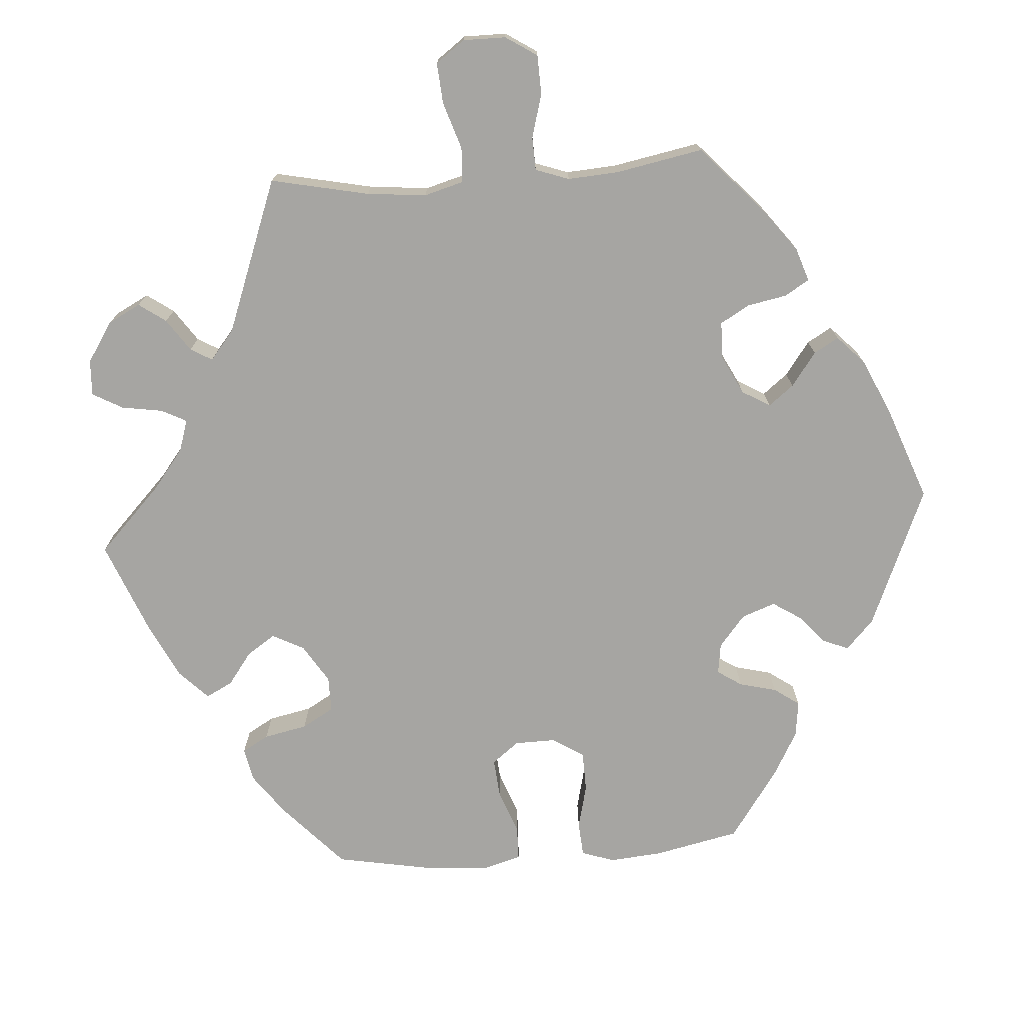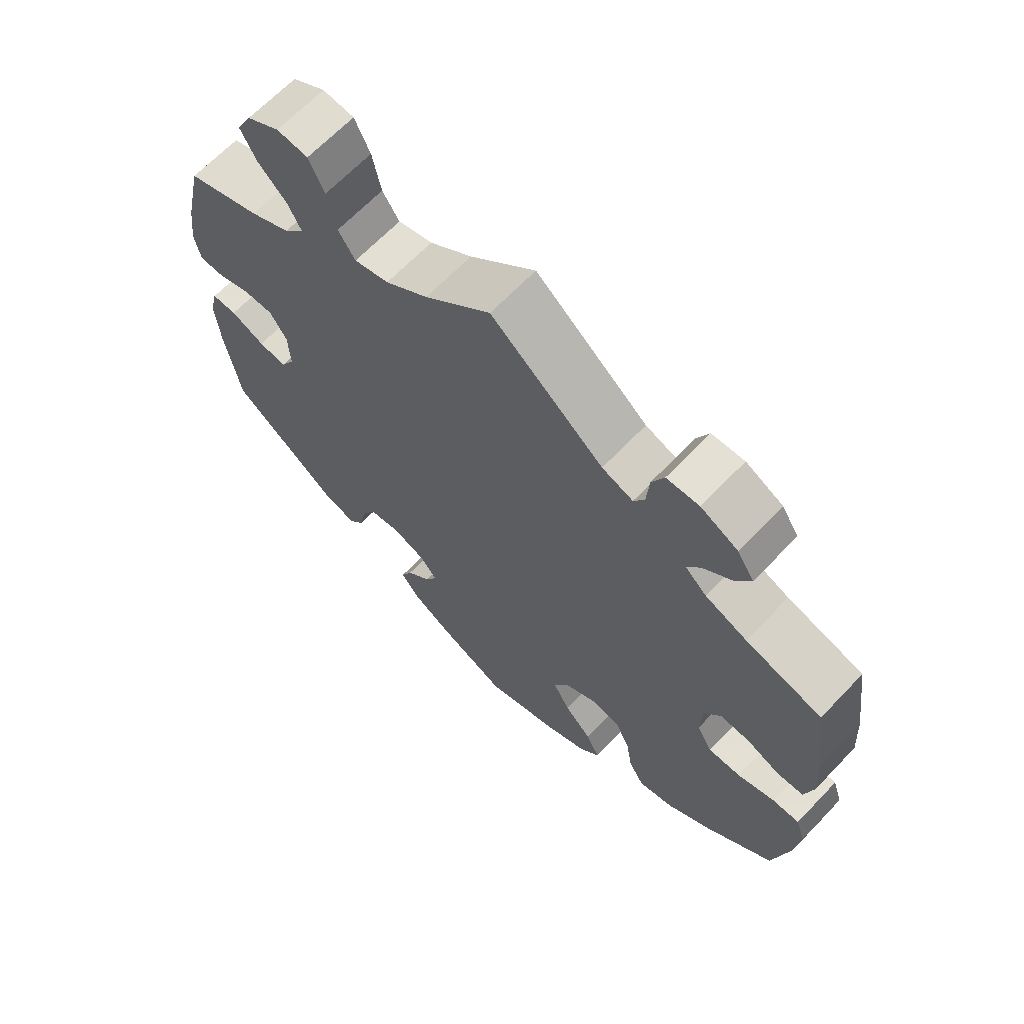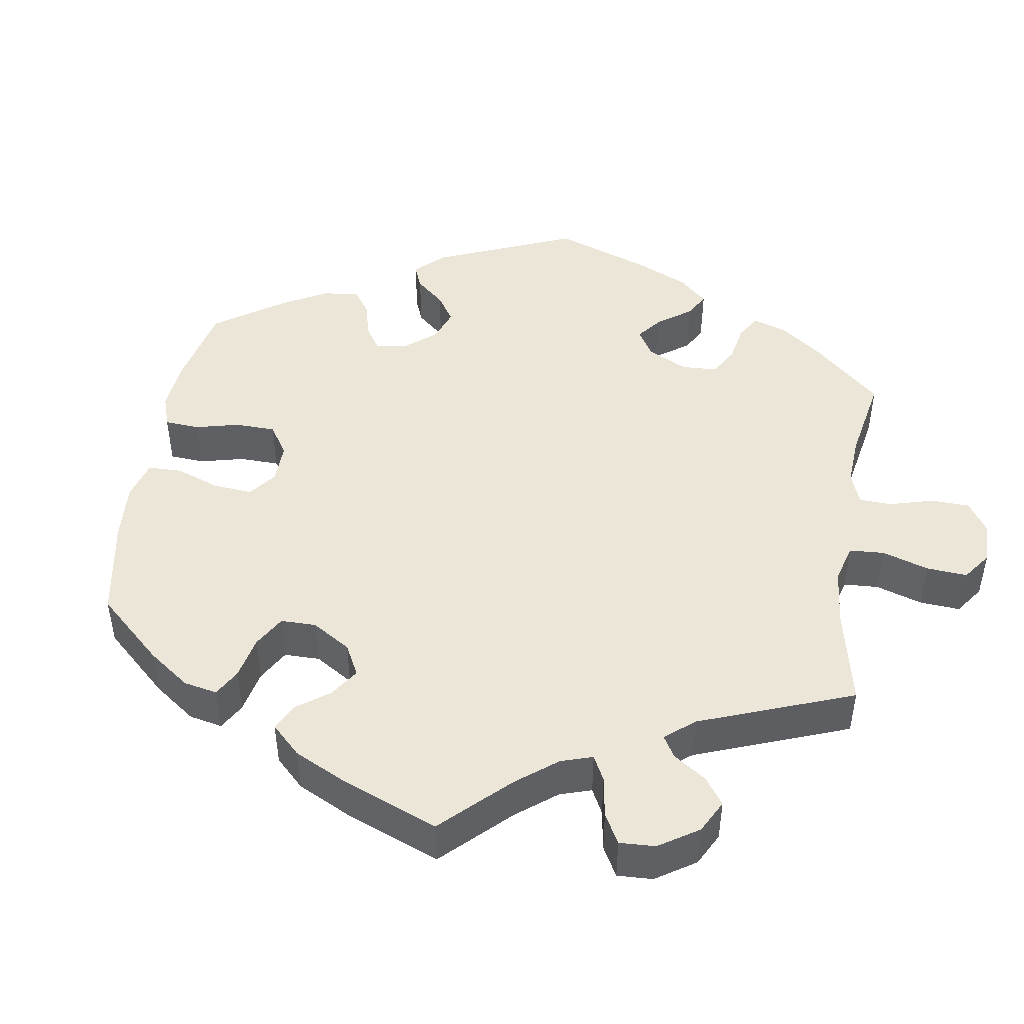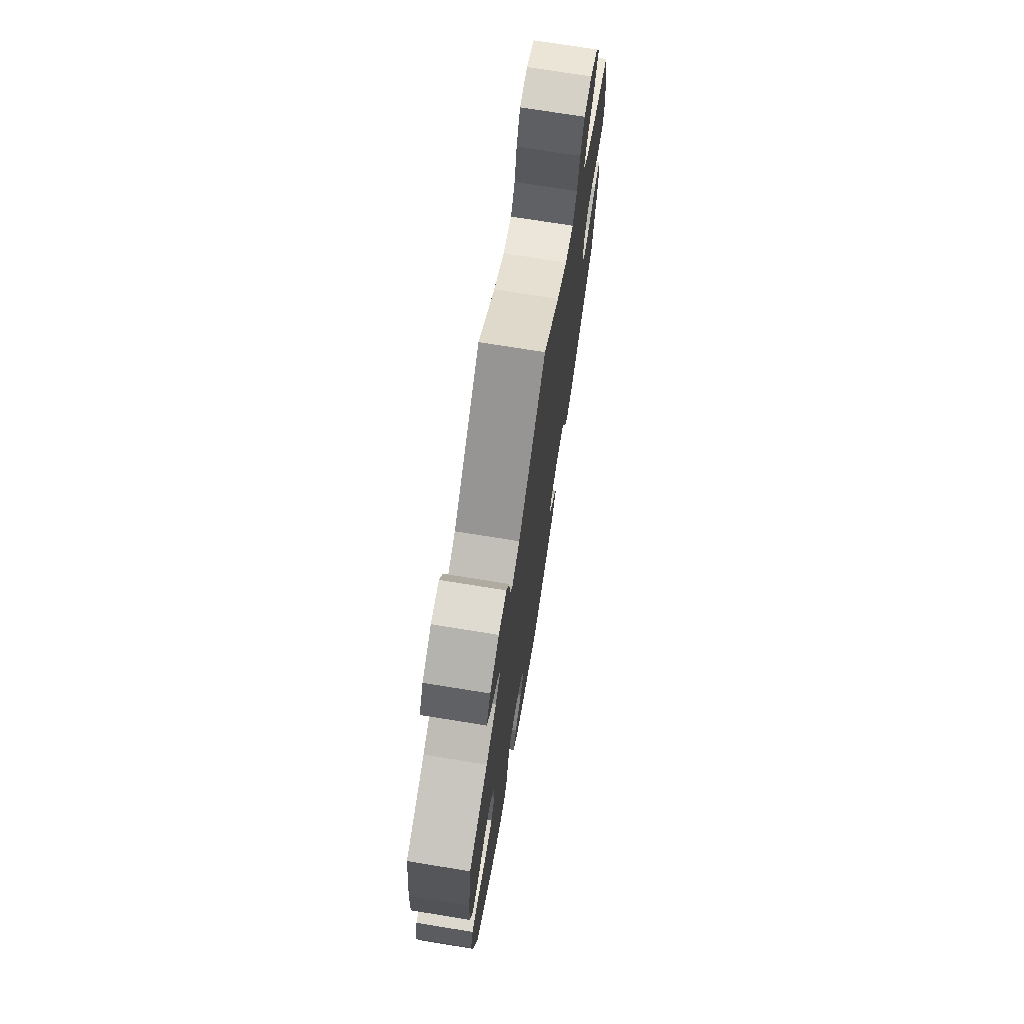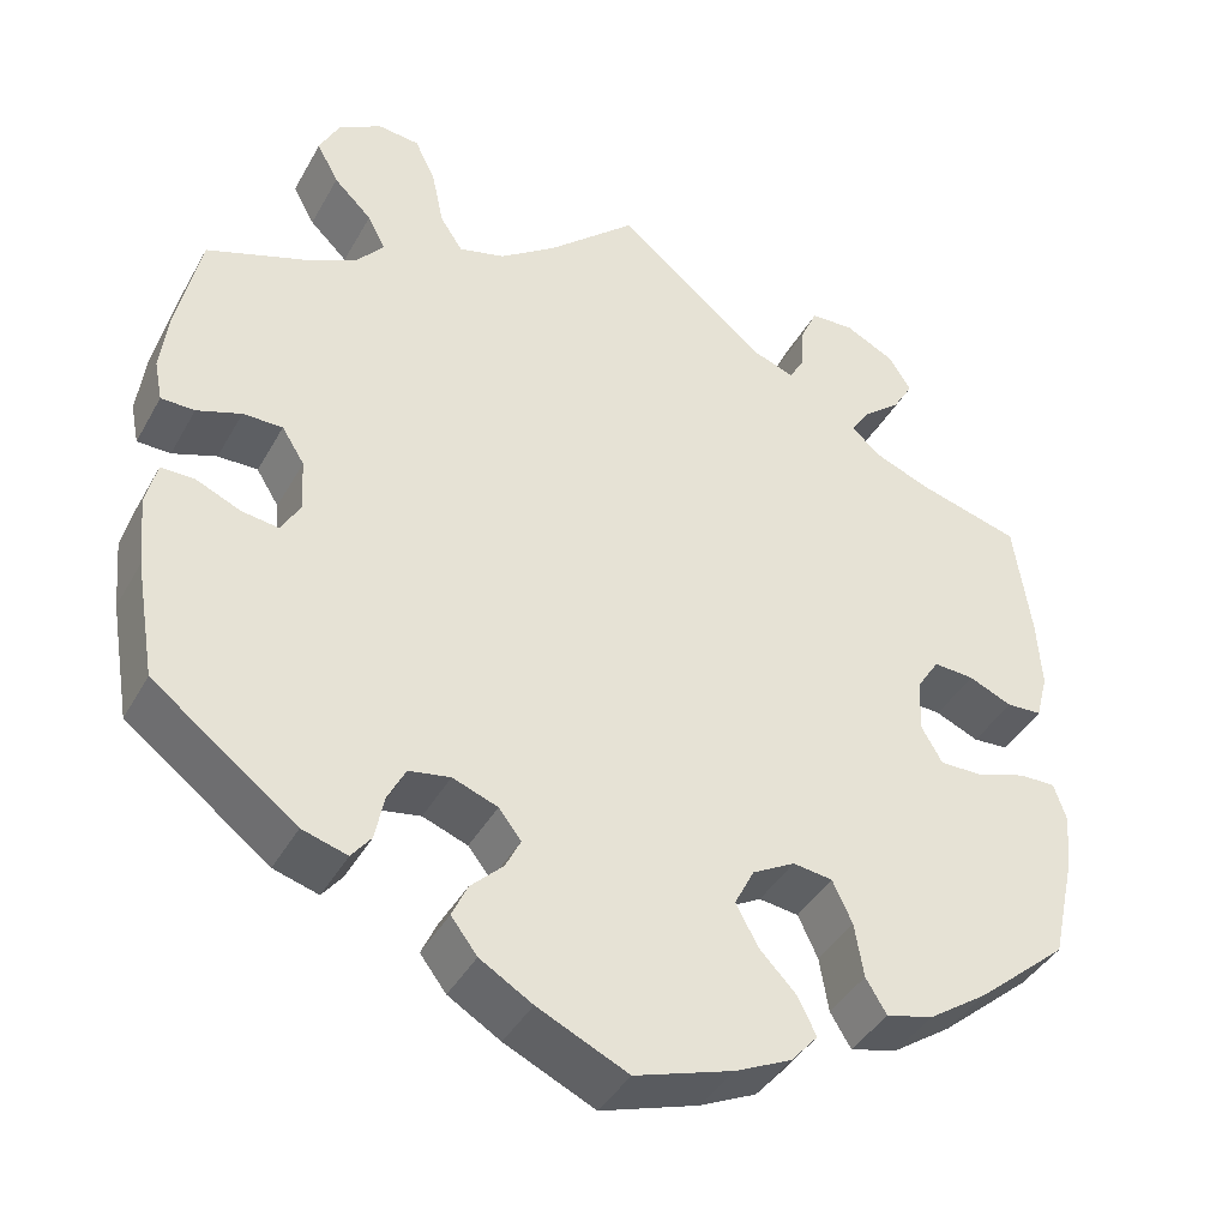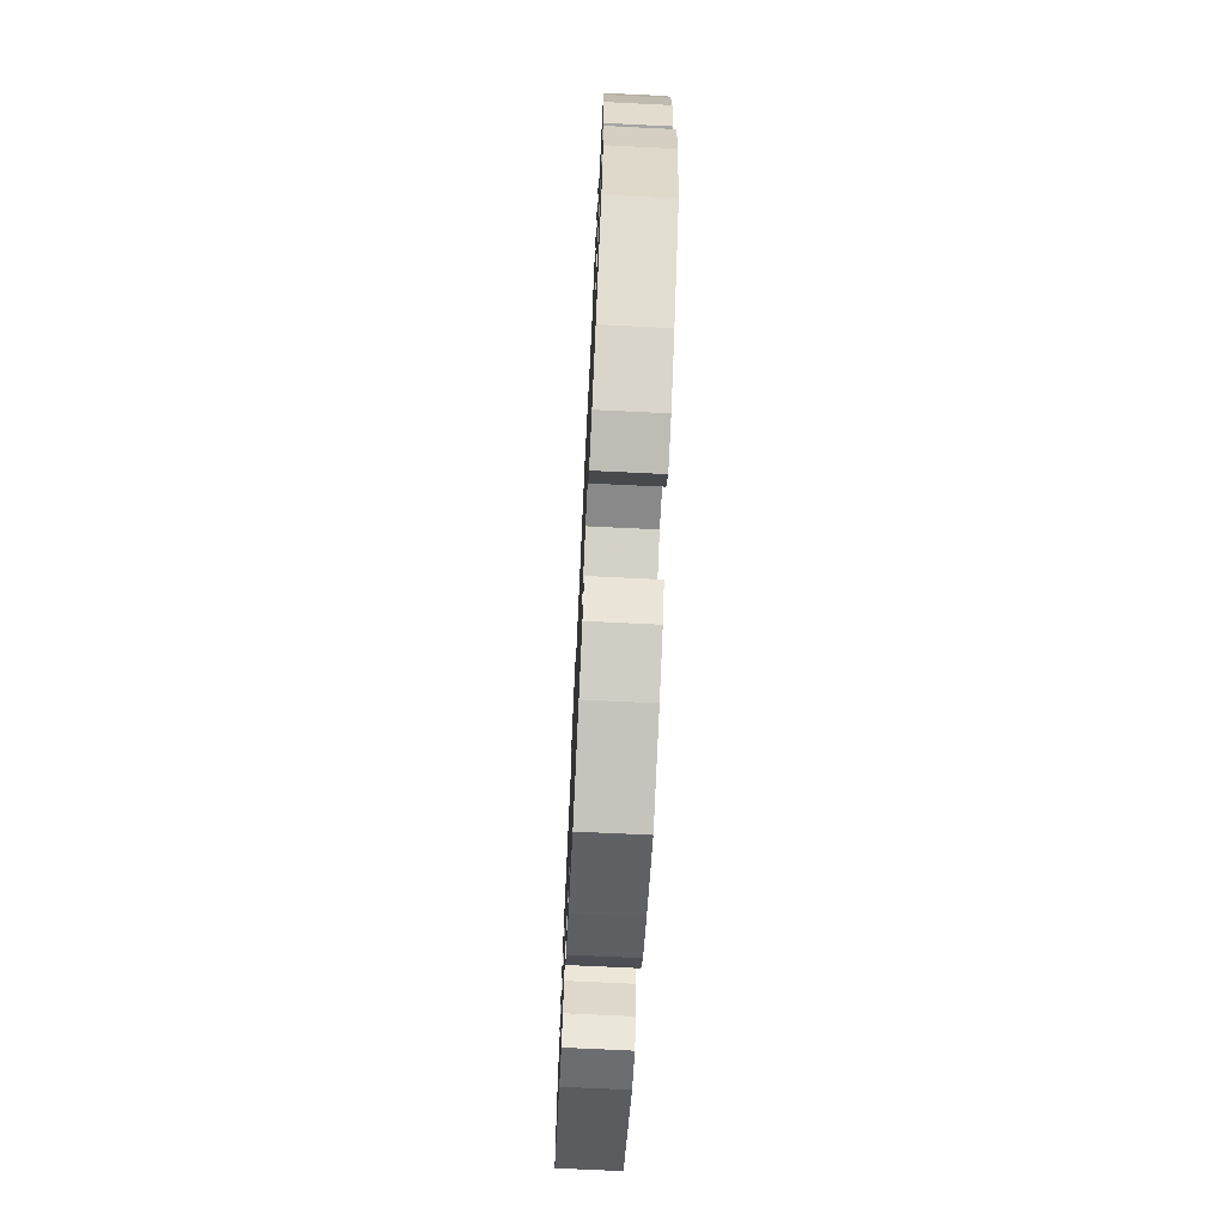
<metadata>
{"format":"obj","ext":"obj","renderer":"f3d","projection":"perspective","resolution":1024,"background":"white","views":[{"elev":-73.6,"azim":34.1,"up":"+Y"},{"elev":66.2,"azim":-136.3,"up":"+Z"},{"elev":46.1,"azim":-51.0,"up":"+Y"},{"elev":72.5,"azim":-80.8,"up":"+Z"},{"elev":-40.4,"azim":153.2,"up":"+Z"},{"elev":-70.8,"azim":-92.8,"up":"+Z"}]}
</metadata>
<code>
v 0.526 0.07 0.173
v 0.535 0.07 0.104
v 0.526 0.07 0.059
v 0.489 0.07 0.058
v 0.44 0.07 0.075
v 0.396 0.07 0.075
v 0.371 0.07 0.035
v 0.368 0.07 -0.023
v 0.389 0.07 -0.06
v 0.43 0.07 -0.054
v 0.48 0.07 -0.032
v 0.517 0.07 -0.032
v 0.529 0.07 -0.081
v 0.522 0.07 -0.159
v 0.5 0.07 -0.289
v 0.341 0.07 -0.41
v 0.291 0.07 -0.425
v 0.269 0.07 -0.397
v 0.259 0.07 -0.348
v 0.239 0.07 -0.309
v 0.193 0.07 -0.301
v 0.143 0.07 -0.32
v 0.118 0.07 -0.352
v 0.135 0.07 -0.386
v 0.171 0.07 -0.421
v 0.188 0.07 -0.458
v 0.159 0.07 -0.496
v 0.101 0.07 -0.531
v 0.001 0.07 -0.578
v -0.108 0.07 -0.543
v -0.17 0.07 -0.514
v -0.2 0.07 -0.48
v -0.18 0.07 -0.439
v -0.139 0.07 -0.396
v -0.114 0.07 -0.35
v -0.136 0.07 -0.307
v -0.183 0.07 -0.281
v -0.227 0.07 -0.287
v -0.249 0.07 -0.334
v -0.259 0.07 -0.394
v -0.282 0.07 -0.432
v -0.334 0.07 -0.419
v -0.4 0.07 -0.374
v -0.5 0.07 -0.289
v -0.525 0.07 -0.177
v -0.532 0.07 -0.111
v -0.518 0.07 -0.069
v -0.478 0.07 -0.069
v -0.423 0.07 -0.087
v -0.375 0.07 -0.087
v -0.352 0.07 -0.047
v -0.354 0.07 0.012
v -0.379 0.07 0.051
v -0.424 0.07 0.048
v -0.472 0.07 0.027
v -0.511 0.07 0.029
v -0.524 0.07 0.08
v -0.519 0.07 0.158
v -0.5 0.07 0.289
v -0.387 0.07 0.321
v -0.325 0.07 0.346
v -0.293 0.07 0.375
v -0.313 0.07 0.406
v -0.355 0.07 0.44
v -0.378 0.07 0.478
v -0.353 0.07 0.517
v -0.298 0.07 0.545
v -0.25 0.07 0.543
v -0.232 0.07 0.504
v -0.228 0.07 0.453
v -0.212 0.07 0.425
v -0.166 0.07 0.442
v 0 0.07 0.578
v 0.097 0.07 0.491
v 0.16 0.07 0.446
v 0.211 0.07 0.433
v 0.236 0.07 0.471
v 0.249 0.07 0.533
v 0.272 0.07 0.581
v 0.318 0.07 0.586
v 0.366 0.07 0.558
v 0.388 0.07 0.515
v 0.364 0.07 0.47
v 0.322 0.07 0.429
v 0.302 0.07 0.391
v 0.332 0.07 0.356
v 0.391 0.07 0.327
v 0.5 0.07 0.289
v 0.526 0 0.173
v 0.535 0 0.104
v 0.526 0 0.059
v 0.489 0 0.058
v 0.44 0 0.075
v 0.396 0 0.075
v 0.371 0 0.035
v 0.368 0 -0.023
v 0.389 0 -0.06
v 0.43 0 -0.054
v 0.48 0 -0.032
v 0.517 0 -0.032
v 0.529 0 -0.081
v 0.522 0 -0.159
v 0.5 0 -0.289
v 0.341 0 -0.41
v 0.291 0 -0.425
v 0.269 0 -0.397
v 0.259 0 -0.348
v 0.239 0 -0.309
v 0.193 0 -0.301
v 0.143 0 -0.32
v 0.118 0 -0.352
v 0.135 0 -0.386
v 0.171 0 -0.421
v 0.188 0 -0.458
v 0.159 0 -0.496
v 0.101 0 -0.531
v 0.001 0 -0.578
v -0.108 0 -0.543
v -0.17 0 -0.514
v -0.2 0 -0.48
v -0.18 0 -0.439
v -0.139 0 -0.396
v -0.114 0 -0.35
v -0.136 0 -0.307
v -0.183 0 -0.281
v -0.227 0 -0.287
v -0.249 0 -0.334
v -0.259 0 -0.394
v -0.282 0 -0.432
v -0.334 0 -0.419
v -0.4 0 -0.374
v -0.5 0 -0.289
v -0.525 0 -0.177
v -0.532 0 -0.111
v -0.518 0 -0.069
v -0.478 0 -0.069
v -0.423 0 -0.087
v -0.375 0 -0.087
v -0.352 0 -0.047
v -0.354 0 0.012
v -0.379 0 0.051
v -0.424 0 0.048
v -0.472 0 0.027
v -0.511 0 0.029
v -0.524 0 0.08
v -0.519 0 0.158
v -0.5 0 0.289
v -0.387 0 0.321
v -0.325 0 0.346
v -0.293 0 0.375
v -0.313 0 0.406
v -0.355 0 0.44
v -0.378 0 0.478
v -0.353 0 0.517
v -0.298 0 0.545
v -0.25 0 0.543
v -0.232 0 0.504
v -0.228 0 0.453
v -0.212 0 0.425
v -0.166 0 0.442
v 0 0 0.578
v 0.097 0 0.491
v 0.16 0 0.446
v 0.211 0 0.433
v 0.236 0 0.471
v 0.249 0 0.533
v 0.272 0 0.581
v 0.318 0 0.586
v 0.366 0 0.558
v 0.388 0 0.515
v 0.364 0 0.47
v 0.322 0 0.429
v 0.302 0 0.391
v 0.332 0 0.356
v 0.391 0 0.327
v 0.5 0 0.289
f 87 88 1 2
f 86 87 2 3
f 85 86 3 4
f 81 82 83 84
f 81 84 85
f 80 81 85
f 77 78 79 80
f 76 77 80 85
f 75 76 85 4
f 72 73 74
f 71 72 74 75
f 67 68 69 70
f 67 70 71
f 66 67 71
f 63 64 65 66
f 62 63 66 71
f 61 62 71 75
f 57 58 59 60
f 54 55 56 57
f 53 54 57 60
f 52 53 60 61
f 46 47 48 49
f 46 49 50
f 45 46 50
f 44 45 50
f 43 44 50
f 42 43 50 51
f 39 40 41 42
f 38 39 42 51
f 31 32 33 34
f 31 34 35
f 30 31 35
f 29 30 35
f 28 29 35
f 27 28 35 36
f 24 25 26 27
f 23 24 27 36
f 16 17 18 19
f 16 19 20
f 15 16 20
f 14 15 20 21
f 10 11 12 13
f 9 10 13 14
f 61 75 4 5
f 37 38 51 52
f 22 23 36 37
f 9 14 21 22
f 8 9 22 37
f 7 8 37 52
f 61 5 6
f 6 7 52 61
f 90 89 176 175
f 91 90 175 174
f 92 91 174 173
f 172 171 170 169
f 173 172 169
f 173 169 168
f 168 167 166 165
f 173 168 165 164
f 92 173 164 163
f 162 161 160
f 163 162 160 159
f 158 157 156 155
f 159 158 155
f 159 155 154
f 154 153 152 151
f 159 154 151 150
f 163 159 150 149
f 148 147 146 145
f 145 144 143 142
f 148 145 142 141
f 149 148 141 140
f 137 136 135 134
f 138 137 134
f 138 134 133
f 138 133 132
f 138 132 131
f 139 138 131 130
f 130 129 128 127
f 139 130 127 126
f 122 121 120 119
f 123 122 119
f 123 119 118
f 123 118 117
f 123 117 116
f 124 123 116 115
f 115 114 113 112
f 124 115 112 111
f 107 106 105 104
f 108 107 104
f 108 104 103
f 109 108 103 102
f 101 100 99 98
f 102 101 98 97
f 93 92 163 149
f 140 139 126 125
f 125 124 111 110
f 110 109 102 97
f 125 110 97 96
f 140 125 96 95
f 94 93 149
f 149 140 95 94
f 1 89 90 2
f 2 90 91 3
f 3 91 92 4
f 4 92 93 5
f 5 93 94 6
f 6 94 95 7
f 7 95 96 8
f 8 96 97 9
f 9 97 98 10
f 10 98 99 11
f 11 99 100 12
f 12 100 101 13
f 13 101 102 14
f 14 102 103 15
f 15 103 104 16
f 16 104 105 17
f 17 105 106 18
f 18 106 107 19
f 19 107 108 20
f 20 108 109 21
f 21 109 110 22
f 22 110 111 23
f 23 111 112 24
f 24 112 113 25
f 25 113 114 26
f 26 114 115 27
f 27 115 116 28
f 28 116 117 29
f 29 117 118 30
f 30 118 119 31
f 31 119 120 32
f 32 120 121 33
f 33 121 122 34
f 34 122 123 35
f 35 123 124 36
f 36 124 125 37
f 37 125 126 38
f 38 126 127 39
f 39 127 128 40
f 40 128 129 41
f 41 129 130 42
f 42 130 131 43
f 43 131 132 44
f 44 132 133 45
f 45 133 134 46
f 46 134 135 47
f 47 135 136 48
f 48 136 137 49
f 49 137 138 50
f 50 138 139 51
f 51 139 140 52
f 52 140 141 53
f 53 141 142 54
f 54 142 143 55
f 55 143 144 56
f 56 144 145 57
f 57 145 146 58
f 58 146 147 59
f 59 147 148 60
f 60 148 149 61
f 61 149 150 62
f 62 150 151 63
f 63 151 152 64
f 64 152 153 65
f 65 153 154 66
f 66 154 155 67
f 67 155 156 68
f 68 156 157 69
f 69 157 158 70
f 70 158 159 71
f 71 159 160 72
f 72 160 161 73
f 73 161 162 74
f 74 162 163 75
f 75 163 164 76
f 76 164 165 77
f 77 165 166 78
f 78 166 167 79
f 79 167 168 80
f 80 168 169 81
f 81 169 170 82
f 82 170 171 83
f 83 171 172 84
f 84 172 173 85
f 85 173 174 86
f 86 174 175 87
f 87 175 176 88
f 88 176 89 1

</code>
